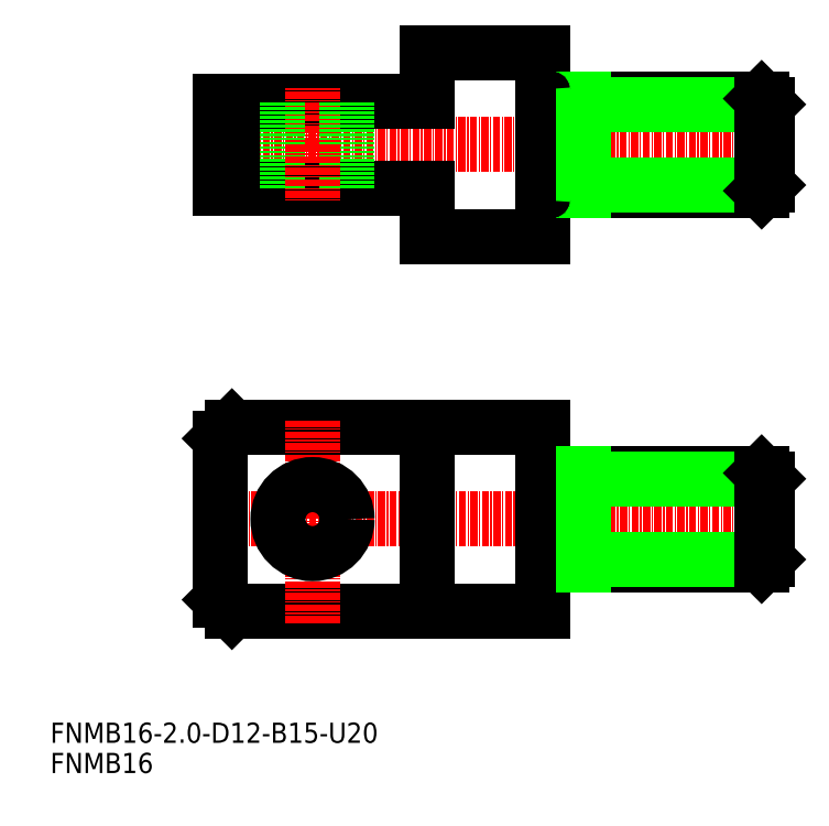
<metadata>
{"format":"dxf","ext":"dxf","renderer":"ezdxf+matplotlib","layout":"modelspace","background":"white","min_lineweight":24,"dpi":150}
</metadata>
<code>
0
SECTION
2
ENTITIES
0
LINE
8
CENTER
10
126.6
20
45
30
0
11
27
21
45
31
0
0
LINE
8
0
10
86
20
29
30
0
11
32
21
29
31
0
0
LINE
8
0
10
86
20
61
30
0
11
32
21
61
31
0
0
LINE
8
0
10
86
20
45
30
0
11
86
21
29
31
0
0
LINE
8
0
10
86
20
45
30
0
11
86
21
61
31
0
0
LINE
8
CENTER
10
46
20
27
30
0
11
46
21
62
31
0
0
LINE
8
0
10
30
20
31
30
0
11
30
21
45
31
0
0
LINE
8
0
10
66
20
29
30
0
11
66
21
45
31
0
0
LINE
8
0
10
32
20
29
30
0
11
30
21
31
31
0
0
LINE
8
0
10
66
20
61
30
0
11
66
21
45
31
0
0
CIRCLE
8
0
10
46
20
45
30
0
40
6
0
LINE
8
0
10
30
20
59
30
0
11
30
21
45
31
0
0
LINE
8
0
10
32
20
61
30
0
11
30
21
59
31
0
0
LINE
8
CENTER
10
126.6
20
110
30
0
11
27
21
110
31
0
0
LINE
8
0
10
86
20
94
30
0
11
66
21
94
31
0
0
LINE
8
0
10
86
20
126
30
0
11
66
21
126
31
0
0
LINE
8
0
10
86
20
110
30
0
11
86
21
126
31
0
0
LINE
8
0
10
86
20
110
30
0
11
86
21
94
31
0
0
LINE
8
0
10
66
20
102.5
30
0
11
30
21
102.5
31
0
0
LINE
8
0
10
66
20
117.5
30
0
11
30
21
117.5
31
0
0
LINE
8
0
10
66
20
94
30
0
11
66
21
102.5
31
0
0
LINE
8
0
10
66
20
126
30
0
11
66
21
117.5
31
0
0
LINE
8
CENTER
10
46
20
110
30
0
11
46
21
120
31
0
0
LINE
8
0
10
52
20
102.5
30
0
11
52
21
117.5
31
0
0
LINE
8
0
10
40
20
102.5
30
0
11
40
21
117.5
31
0
0
LINE
8
0
10
30
20
117.5
30
0
11
30
21
110
31
0
0
LINE
8
CENTER
10
46
20
110
30
0
11
46
21
100
31
0
0
LINE
8
0
10
30
20
102.5
30
0
11
30
21
110
31
0
0
LINE
8
0
10
87.6
20
102
30
0
11
124
21
102
31
0
0
LINE
8
0
10
87.6
20
118
30
0
11
124
21
118
31
0
0
LINE
8
0
10
93
20
117
30
0
11
125
21
117
31
0
0
LINE
8
0
10
93
20
103
30
0
11
125
21
103
31
0
0
LINE
8
0
10
93
20
118
30
0
11
93
21
102
31
0
0
LINE
8
0
10
124
20
118
30
0
11
124
21
102
31
0
0
LINE
8
0
10
125
20
117
30
0
11
125
21
103
31
0
0
TEXT
8
0
10
0.4548
20
0.9202
30
0
40
3.5
1
FNMB16
0
TEXT
8
0
10
0.4548
20
6.167
30
0
40
3.5
1
FNMB16-2-D12-B15-U20
0
LINE
8
0
10
32
20
102.5
30
0
11
32
21
117.5
31
0
0
ARC
8
0
10
87.6
20
119.6
30
0
40
1.6
50
180
51
270
0
ARC
8
0
10
87.6
20
100.4
30
0
40
1.6
50
90
51
180
0
LINE
8
0
10
124
20
118
30
0
11
125
21
117
31
0
0
LINE
8
0
10
125
20
103
30
0
11
124
21
102
31
0
0
ARC
8
0
10
87.6
20
54.6
30
0
40
1.6
50
180
51
270
0
ARC
8
0
10
87.6
20
35.4
30
0
40
1.6
50
90
51
180
0
LINE
8
0
10
87.6
20
37
30
0
11
124
21
37
31
0
0
LINE
8
0
10
125
20
38
30
0
11
124
21
37
31
0
0
LINE
8
0
10
87.6
20
53
30
0
11
124
21
53
31
0
0
LINE
8
0
10
93
20
52
30
0
11
125
21
52
31
0
0
LINE
8
0
10
93
20
38
30
0
11
125
21
38
31
0
0
LINE
8
0
10
93
20
53
30
0
11
93
21
37
31
0
0
LINE
8
0
10
124
20
53
30
0
11
124
21
37
31
0
0
LINE
8
0
10
125
20
52
30
0
11
125
21
38
31
0
0
LINE
8
0
10
124
20
53
30
0
11
125
21
52
31
0
0
ENDSEC
0
EOF

</code>
